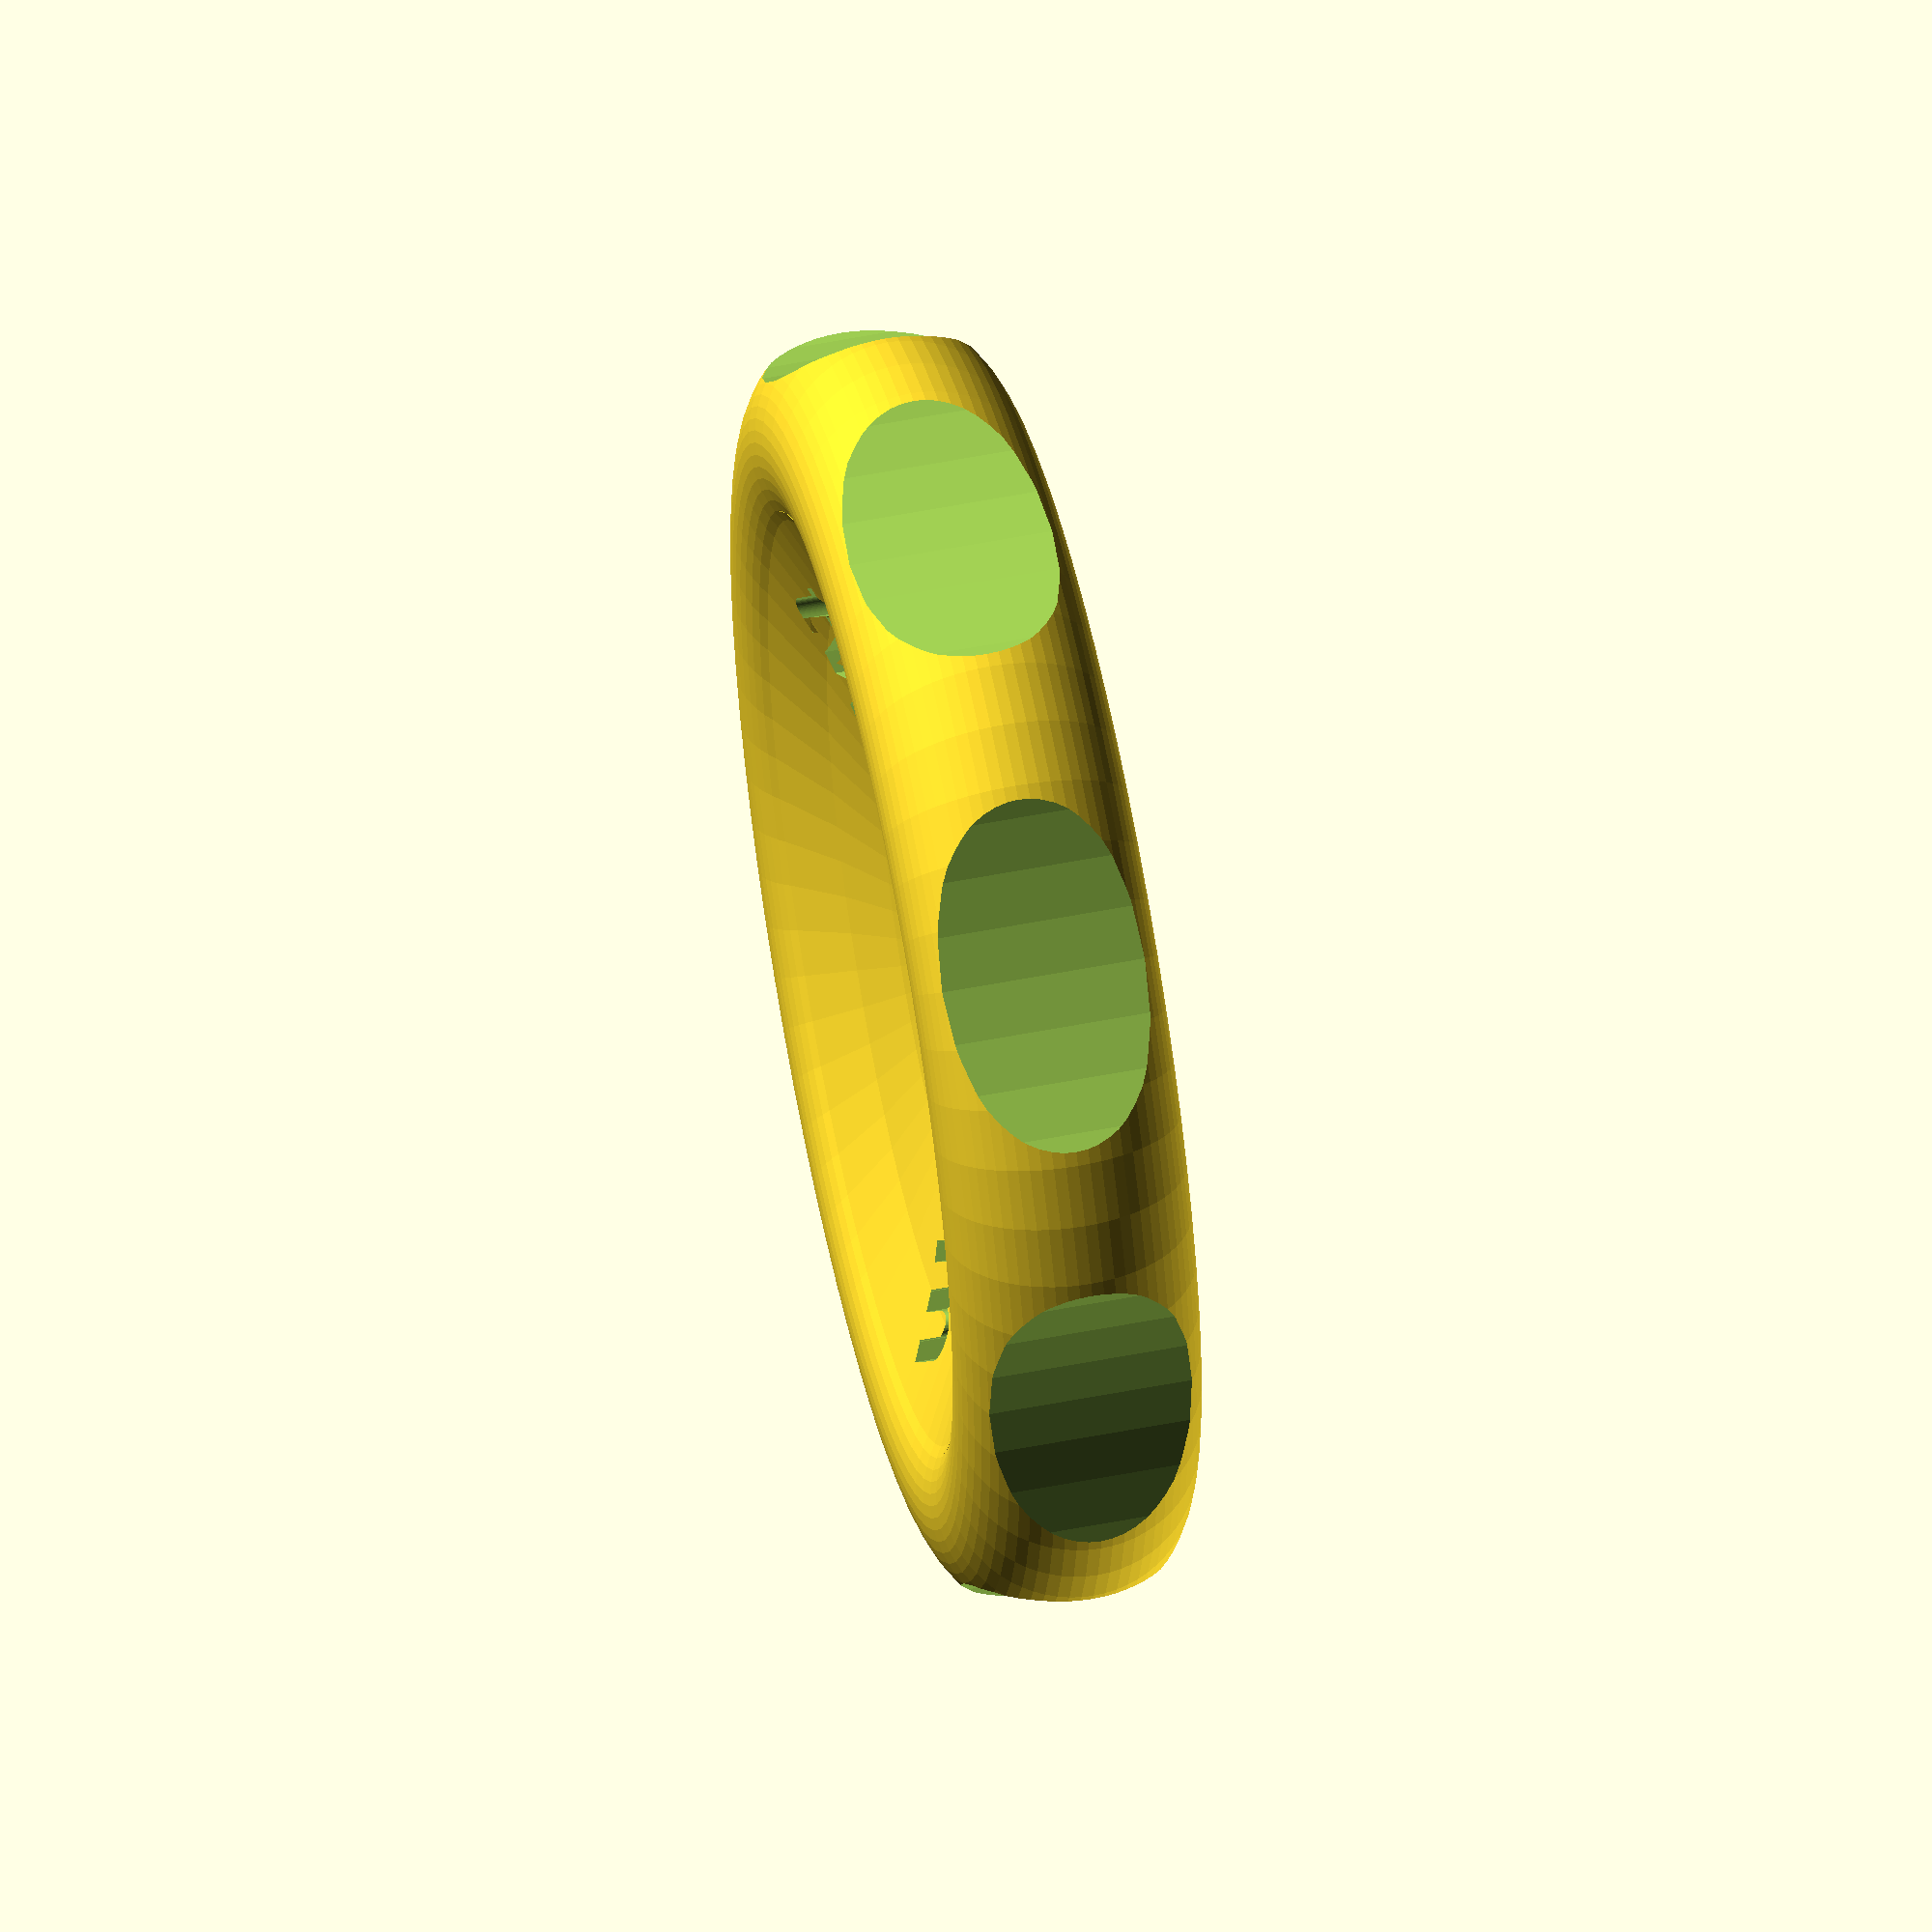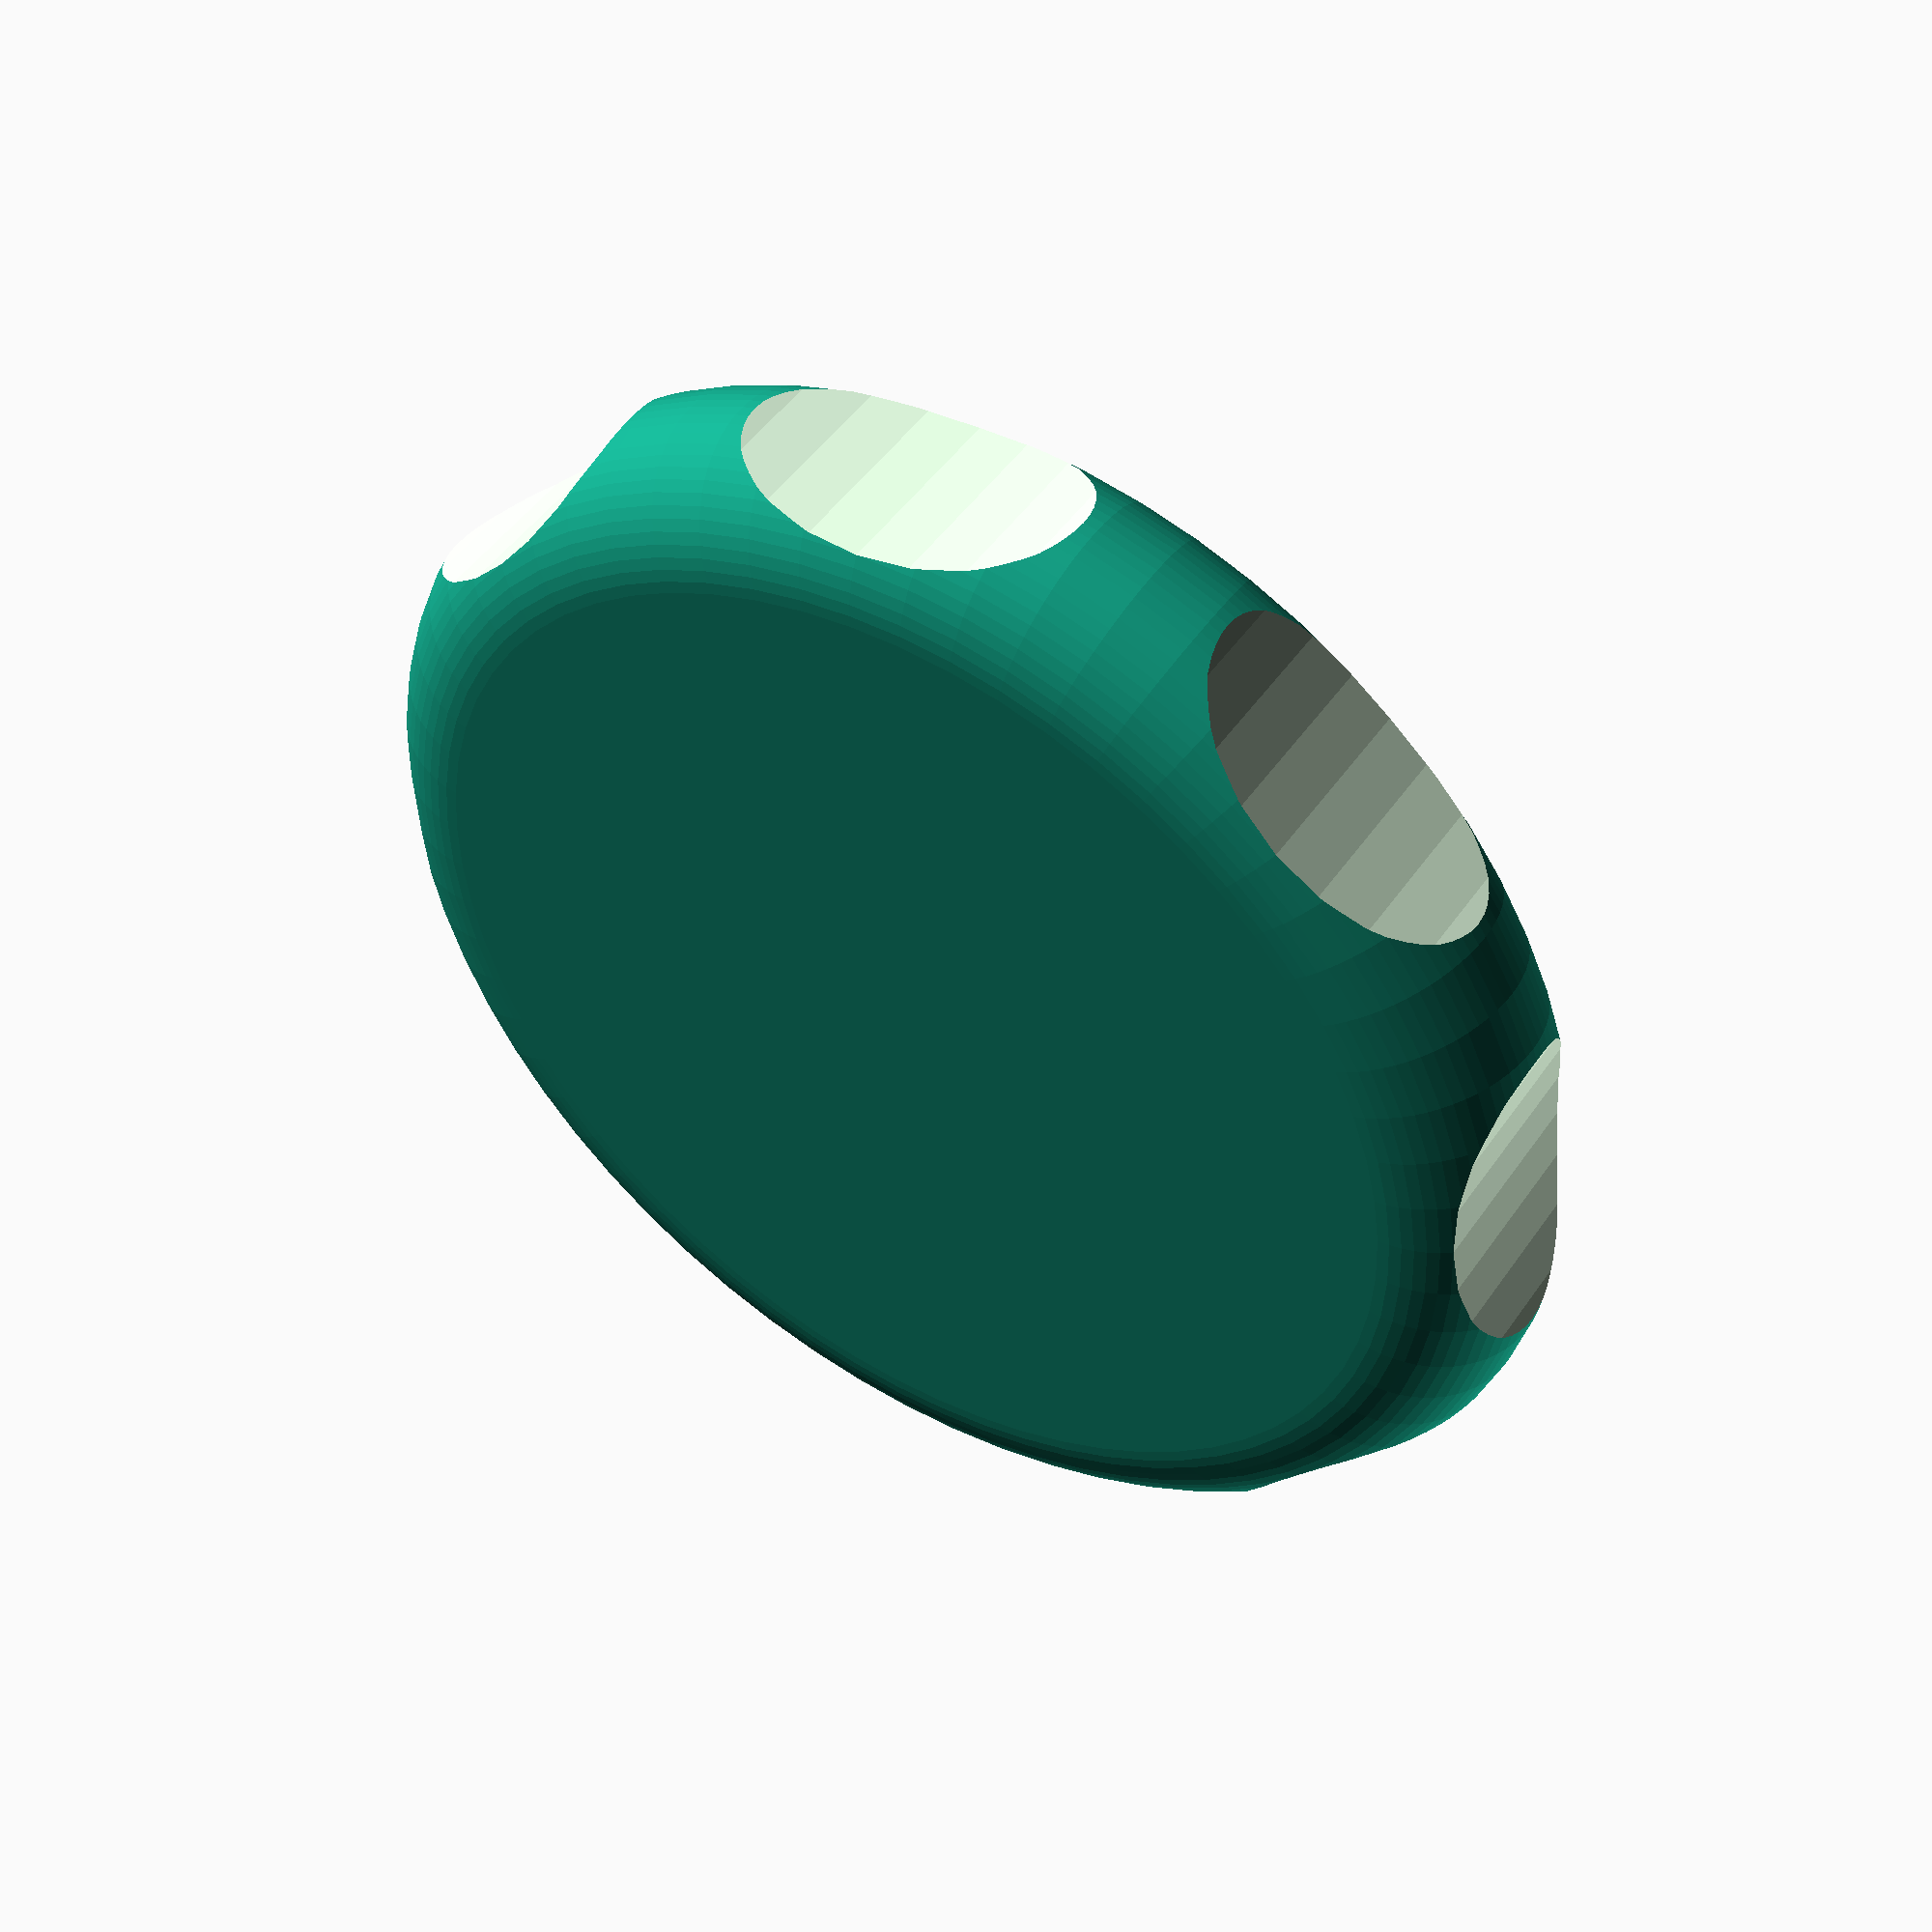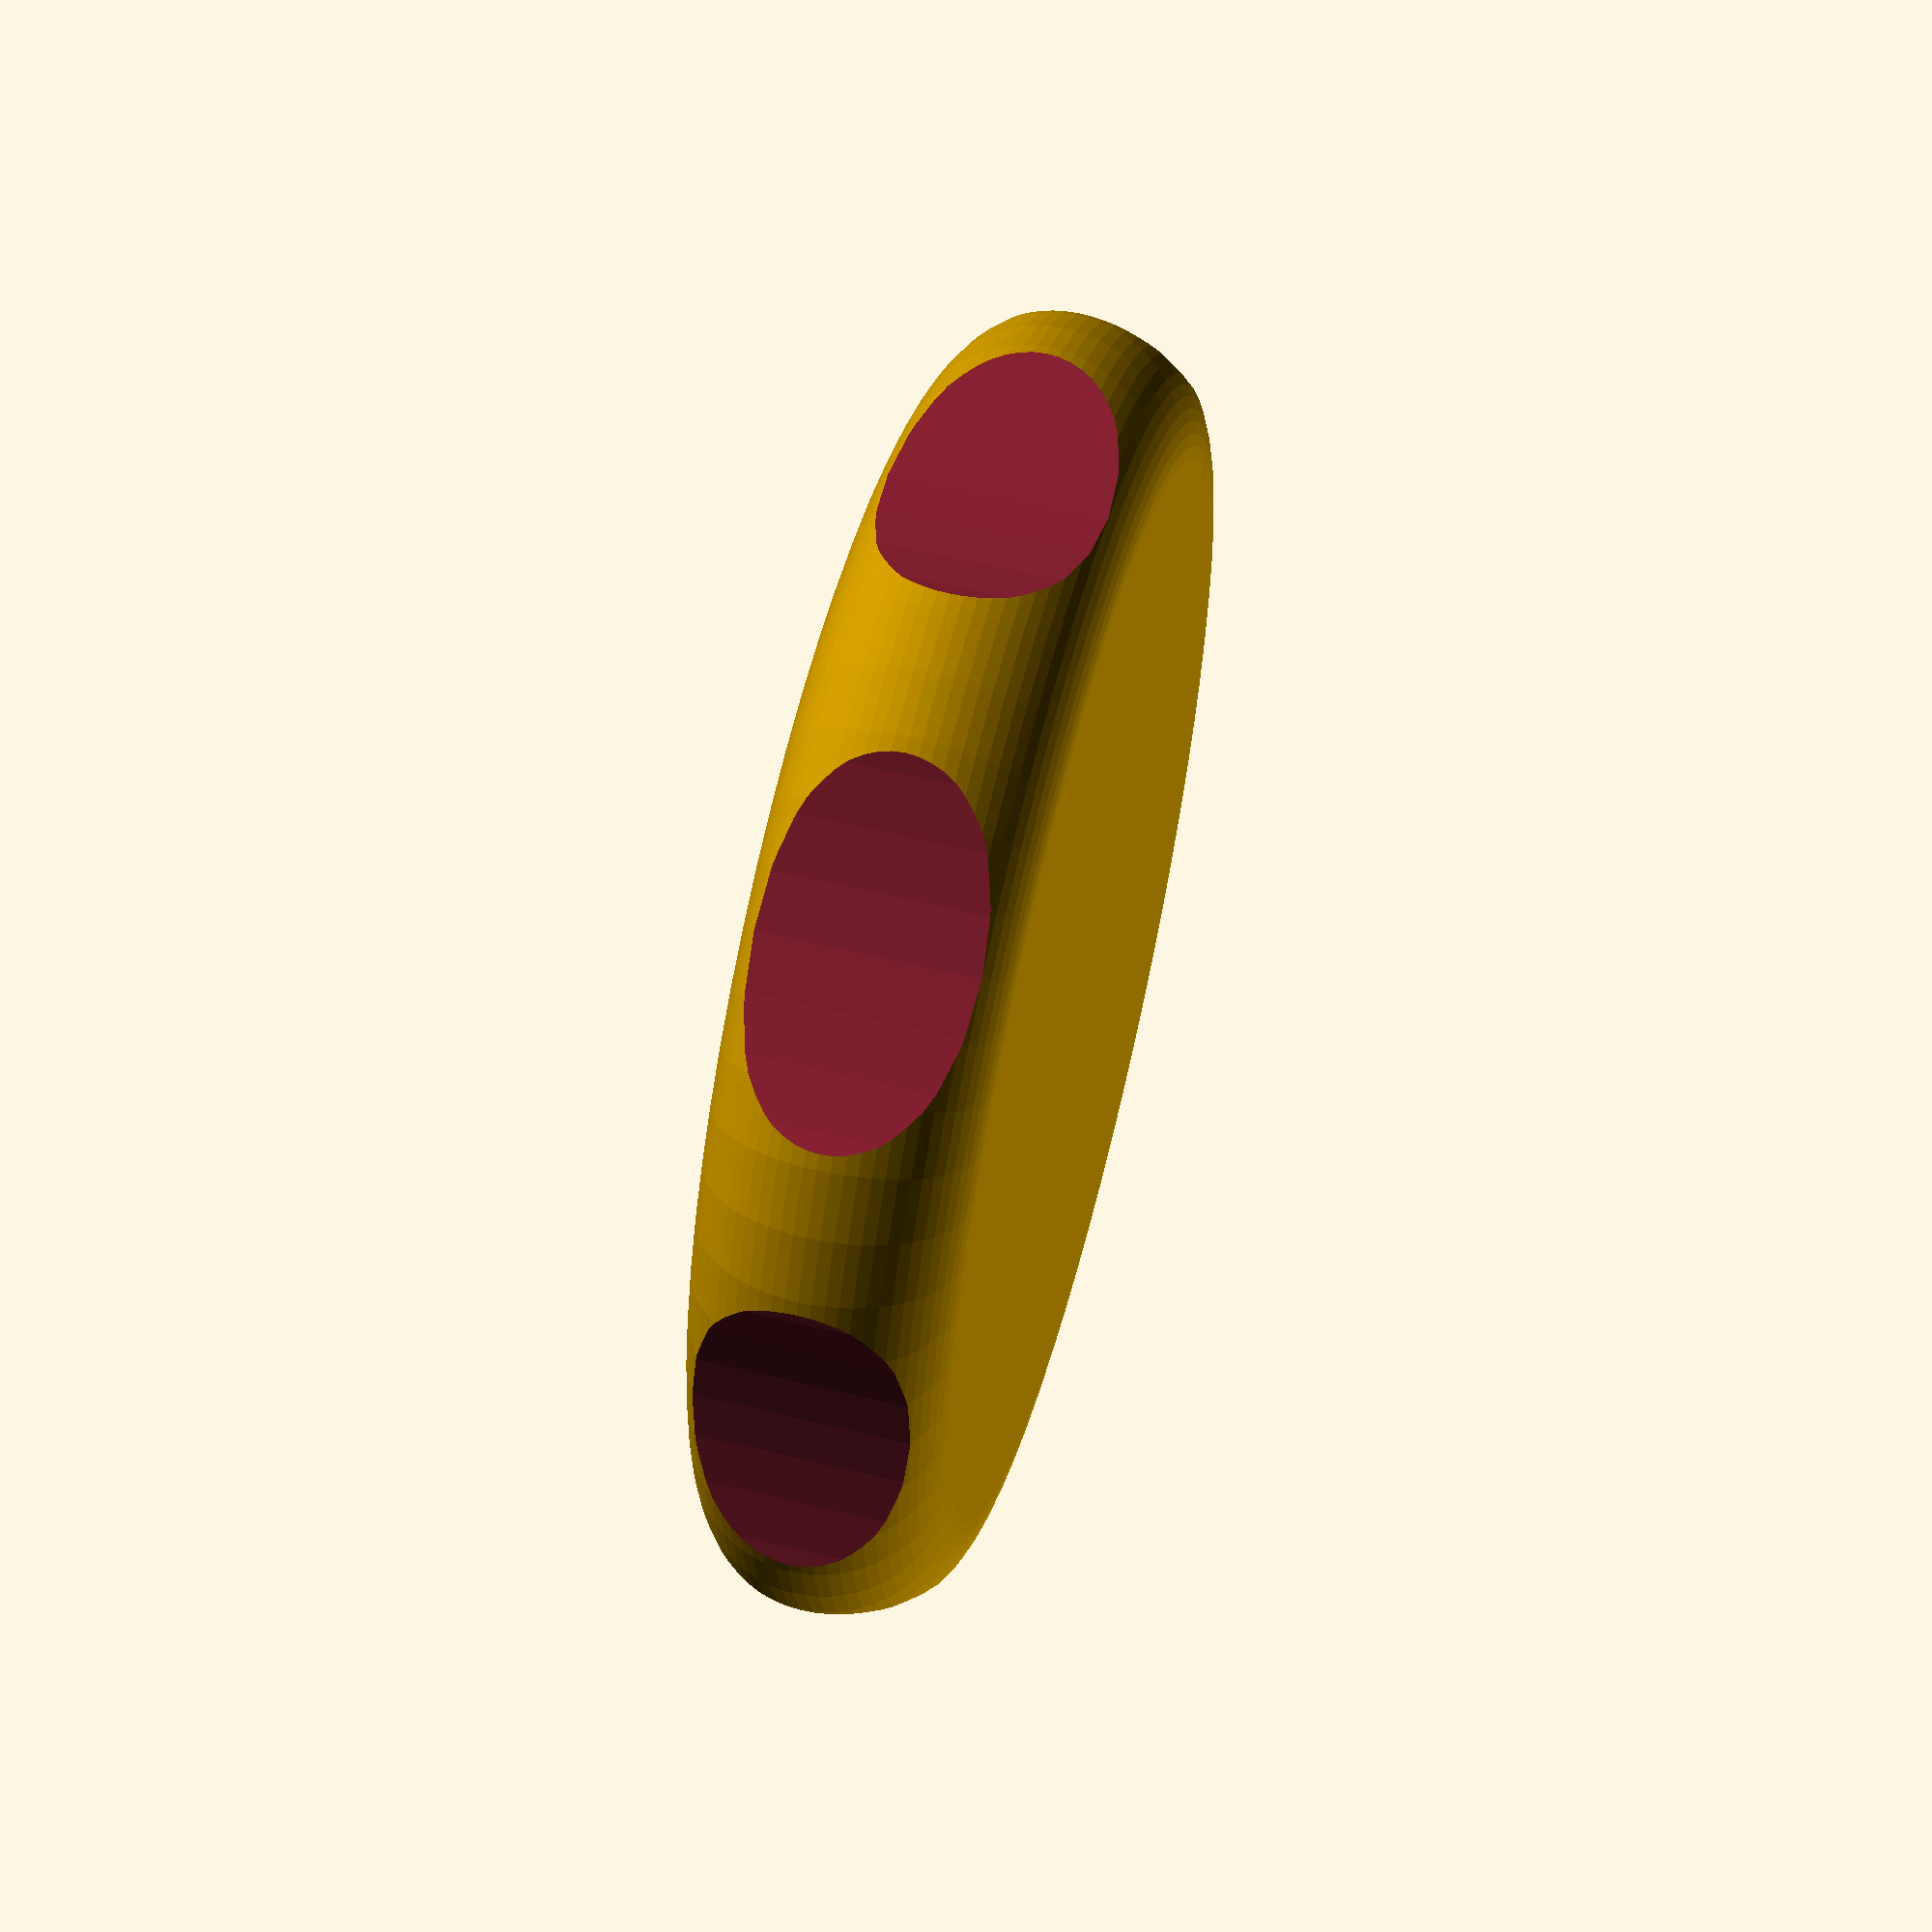
<openscad>
// A maker coin
// 2019 - Christian Muehlhaeuser <muesli@gmail.com>
// Inspired by https://www.thingiverse.com/thing:1897796

/* [Coin Dimensions] */

// radius of the coin
coin_radius=24; //[10:1:30]
// outer height/thickness
outer_thickness=9; //[4:1:20]
// inner height/thickness
inner_thickness=4; //[2:1:20]
// diameter of internal torus
torus_diameter=7; //[4:1:12]

/* [Notches] */

// how many notches
notches=8; //[0:1:16]
// radius of notches
notches_radius=20; //[1:1:36]
// offset for notches
notches_offset=18; //[1:1:34]

/* [Logo] */

// upper text
text_upper="mueslix";
// center text
text_center="@";
// lower text
text_lower="twitter.com";

// font face
font_face="Arial";
// font style
font_style="Bold";
// size of upper text
font_upper_size=4; //[0:1:10]
// size of center text
font_center_size=3; //[0:1:10]
// size of lower text
font_lower_size=4; //[0:1:10]

/* [Hidden] */
$fn = 64;

r1=outer_thickness/2;
r1_dist=coin_radius-r1;
diff=r1-inner_thickness;
r2=(pow(r1_dist,2)-(pow(r1,2)-pow(diff,2)))/((2*r1)+(2*diff));
r2_dist=r2+inner_thickness;
r3=torus_diameter/2;

module coin() {
	rotate_extrude(convexity = 10) {
		difference() {
			union() {
				polygon(points=[[0,0],[r1_dist,0],[r1_dist,r1,],[0,r2_dist]]);
				translate([r1_dist,r1,0])
					circle(r1);
			}
			// add an extra .01 to ensure they touch
			translate([0,r2_dist,0])
				circle(r2+.01);
		}
	}
}

module torus() {
	rotate_extrude(convexity = 10) {
		translate([r1_dist,r1,0])
			circle(r3);
	}
}

module logo() {
	translate([0,(font_upper_size+font_center_size/2),1])
		linear_extrude(r1*2)
			text(text_upper,font=str(font_face, ":style=", font_style),size=font_upper_size,valign="center",halign="center");

	translate([0,0,1])
		linear_extrude(r1*2)
			text(text_center,font=str(font_face, ":style=", font_style),size=font_center_size,valign="center",halign="center");

	translate([0,-(font_lower_size+font_center_size/2),1])
		linear_extrude(r1*2)
			text(text_lower,font=str(font_face, ":style=", font_style),size=font_lower_size,valign="center",halign="center");
}

module notches() {
	if (notches > 0) {
		for (a=[0:360/notches:359]) {
			rotate([0,0,a])
				translate([coin_radius+notches_offset,0,0])
					cylinder(r=notches_radius,h=outer_thickness);
		}
	}
}

difference() {
	difference() {
		union() {
			coin();
			torus();
		}
		logo();
	}
	notches();
}

</openscad>
<views>
elev=126.6 azim=218.1 roll=101.9 proj=o view=solid
elev=313.0 azim=229.8 roll=212.6 proj=p view=wireframe
elev=124.2 azim=34.1 roll=75.4 proj=p view=wireframe
</views>
